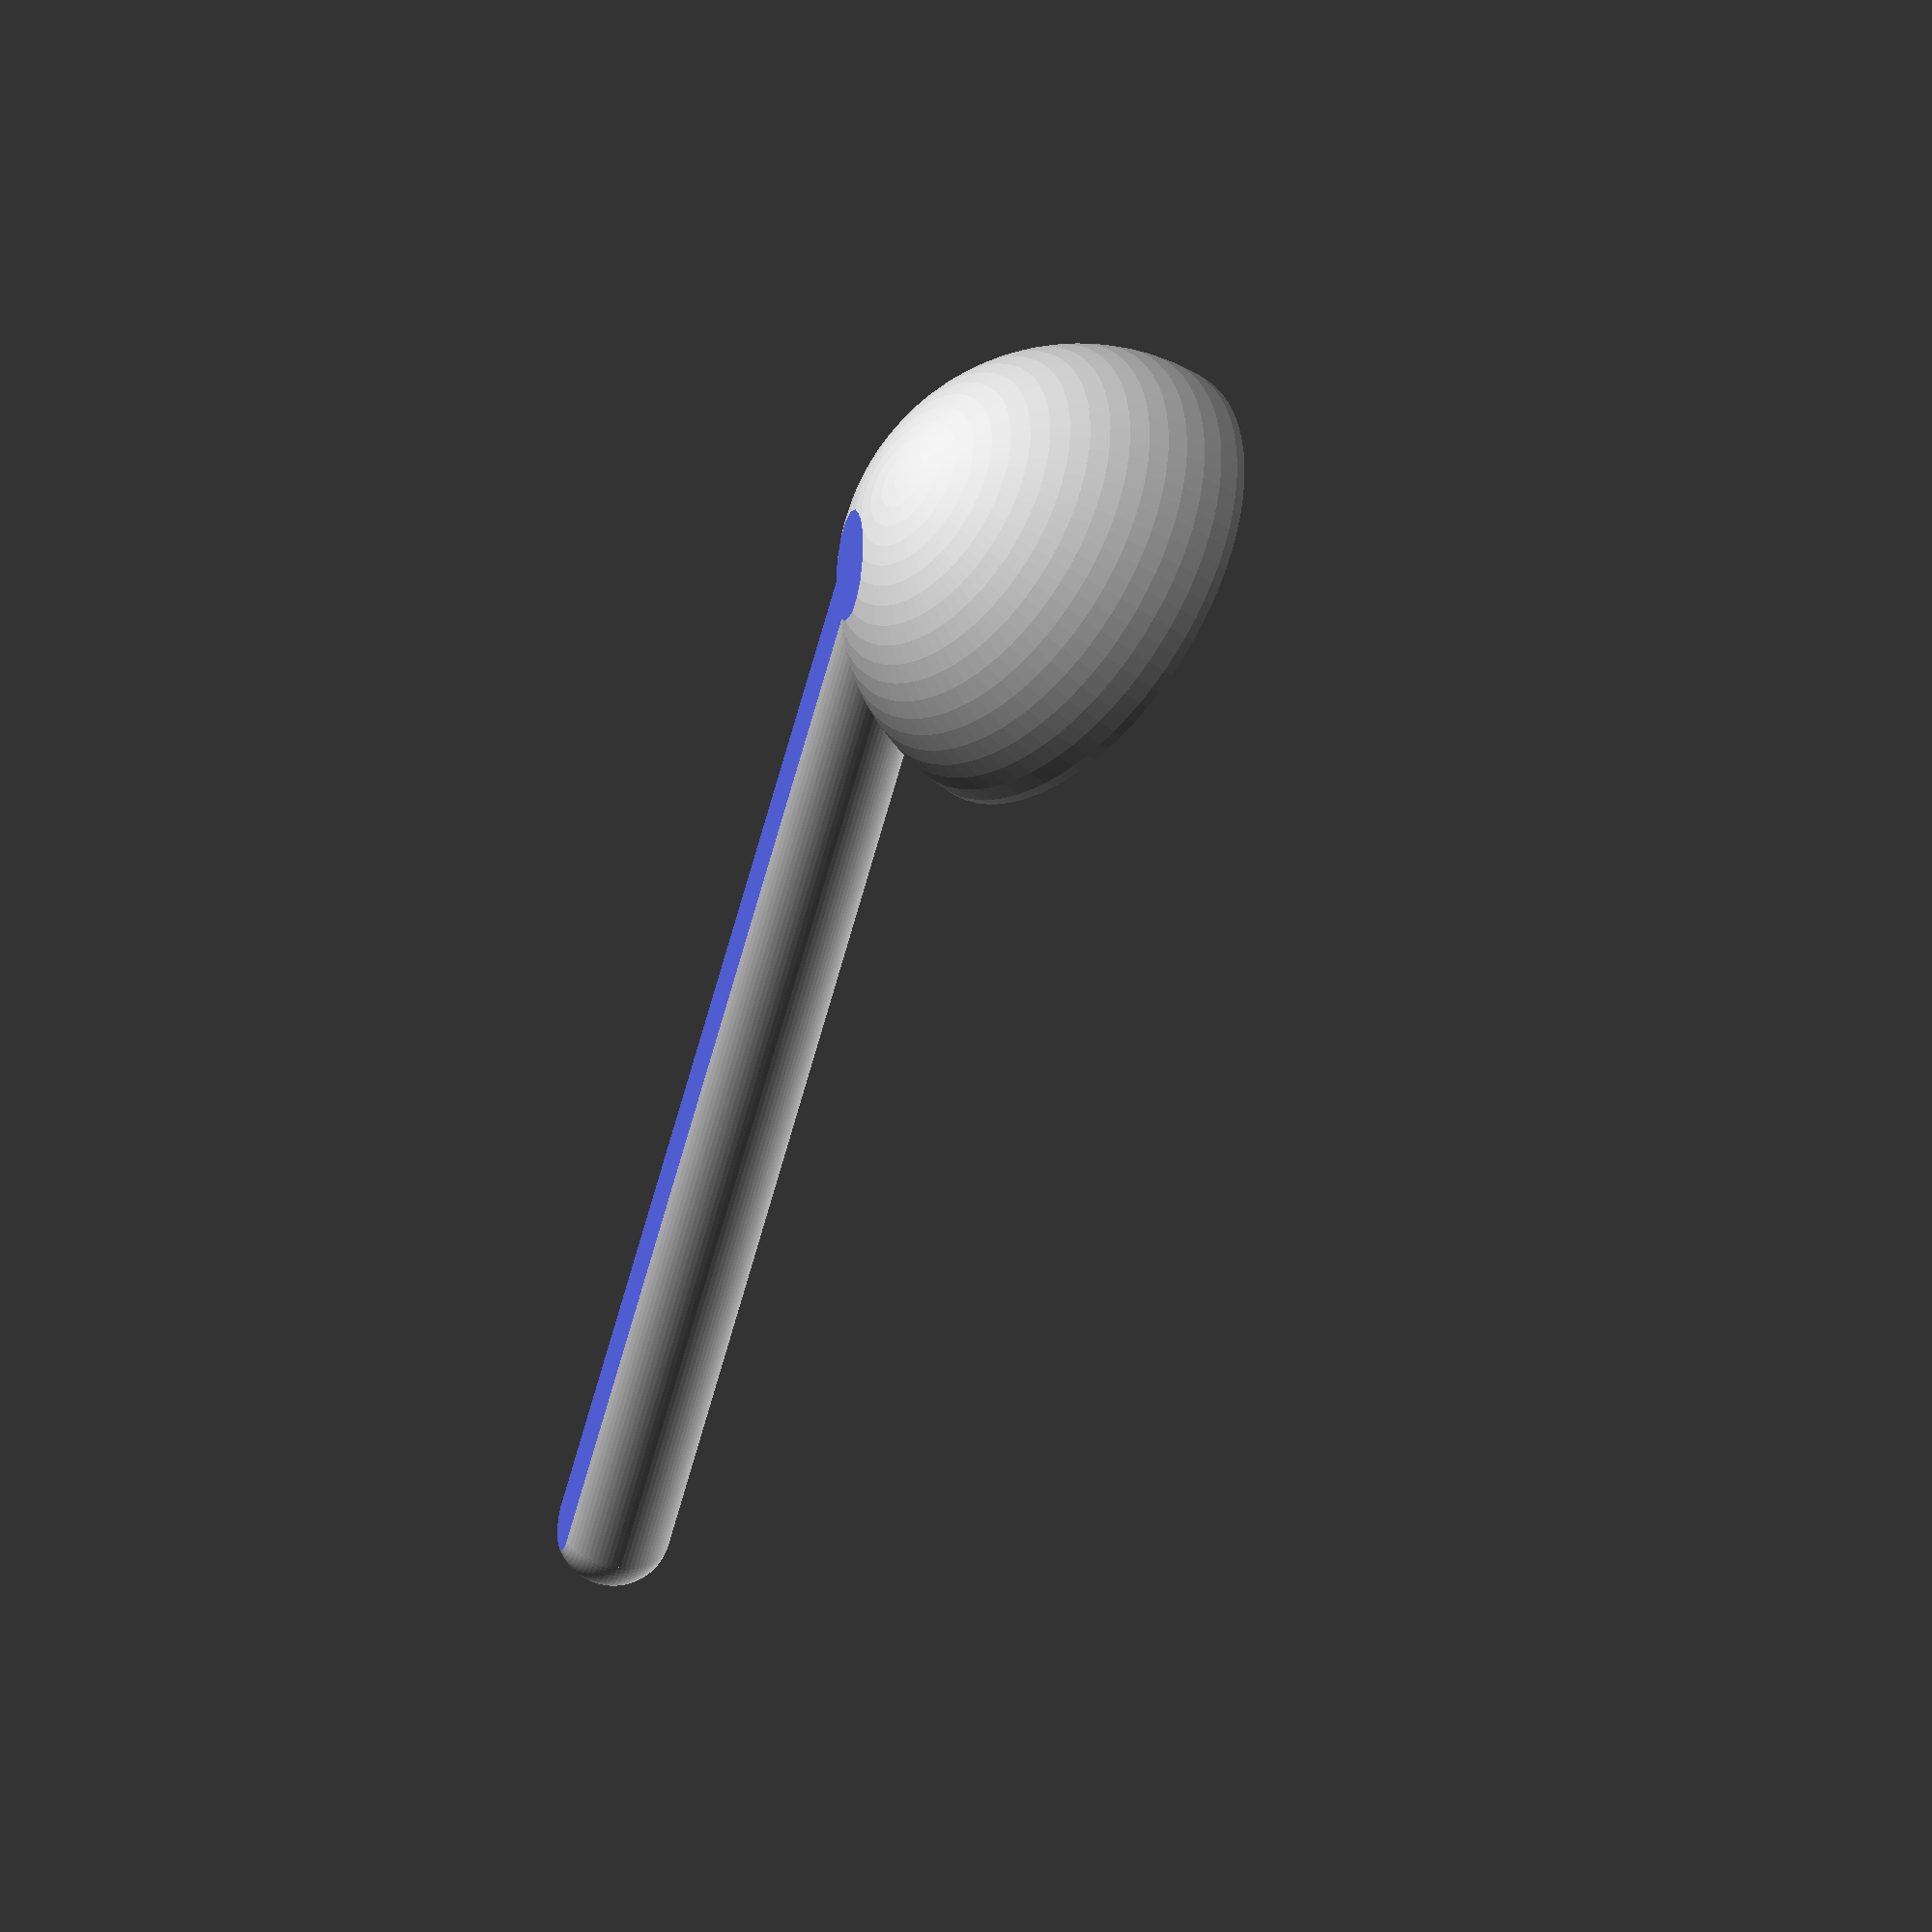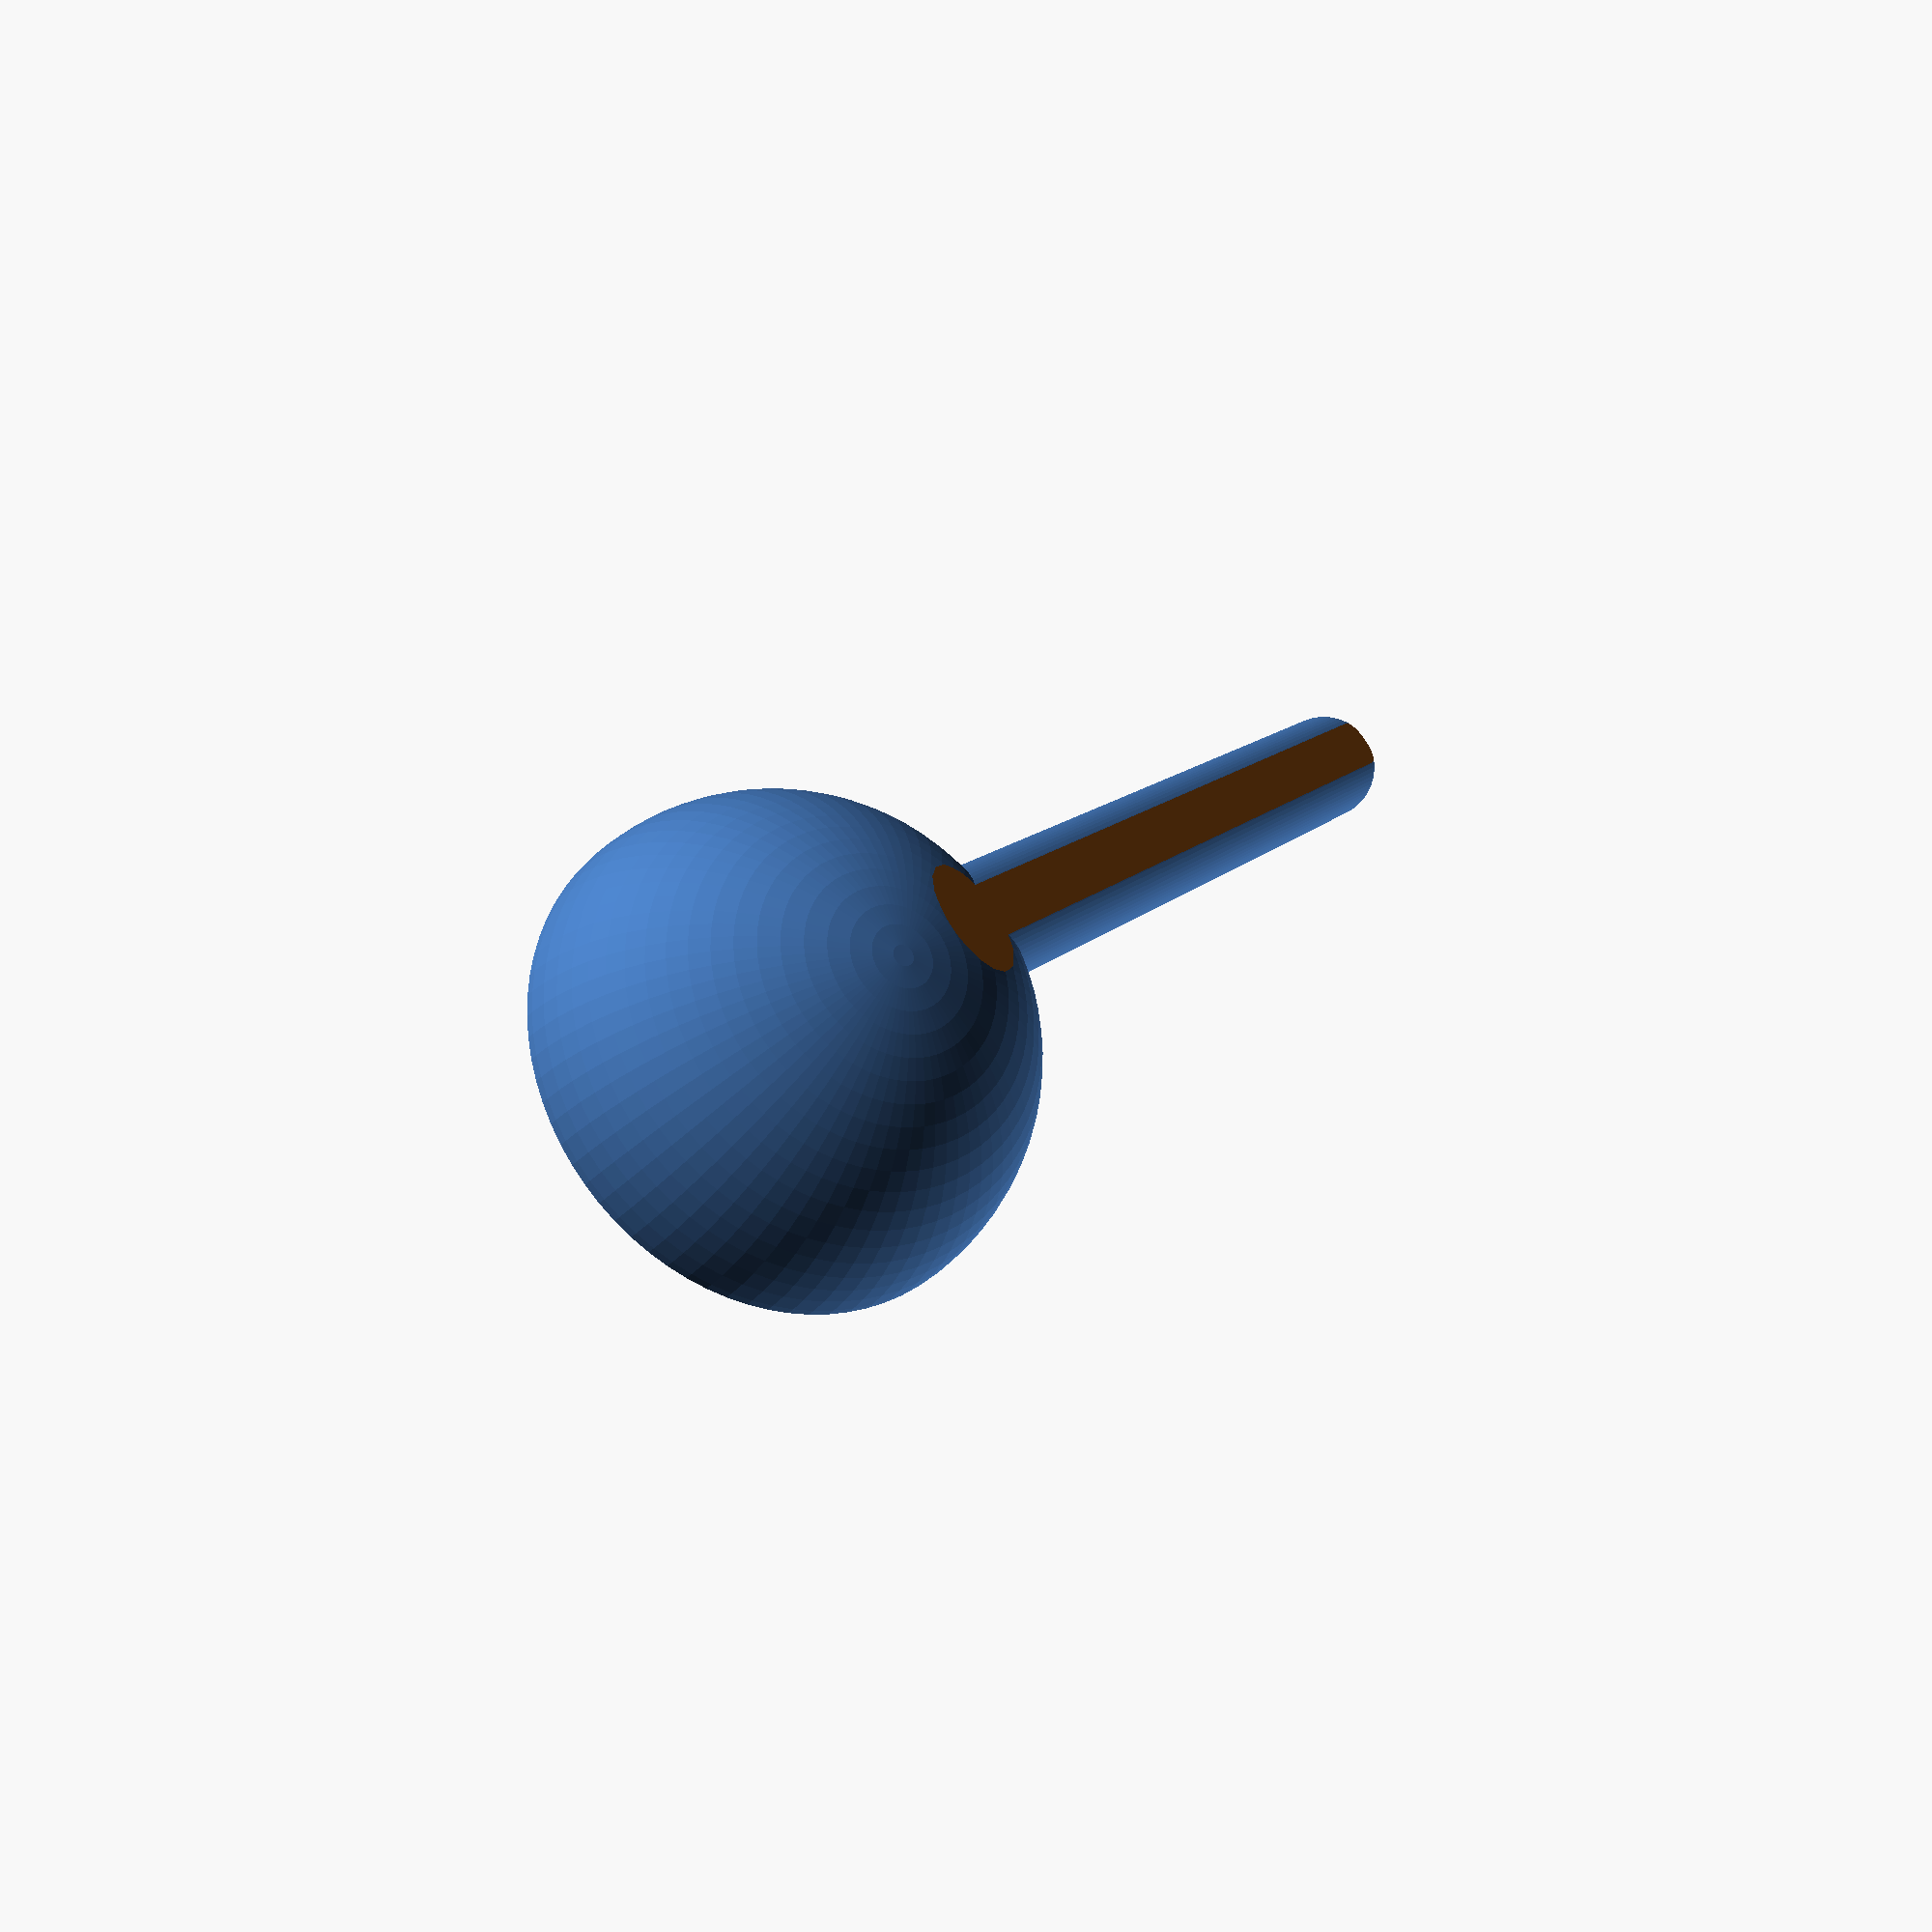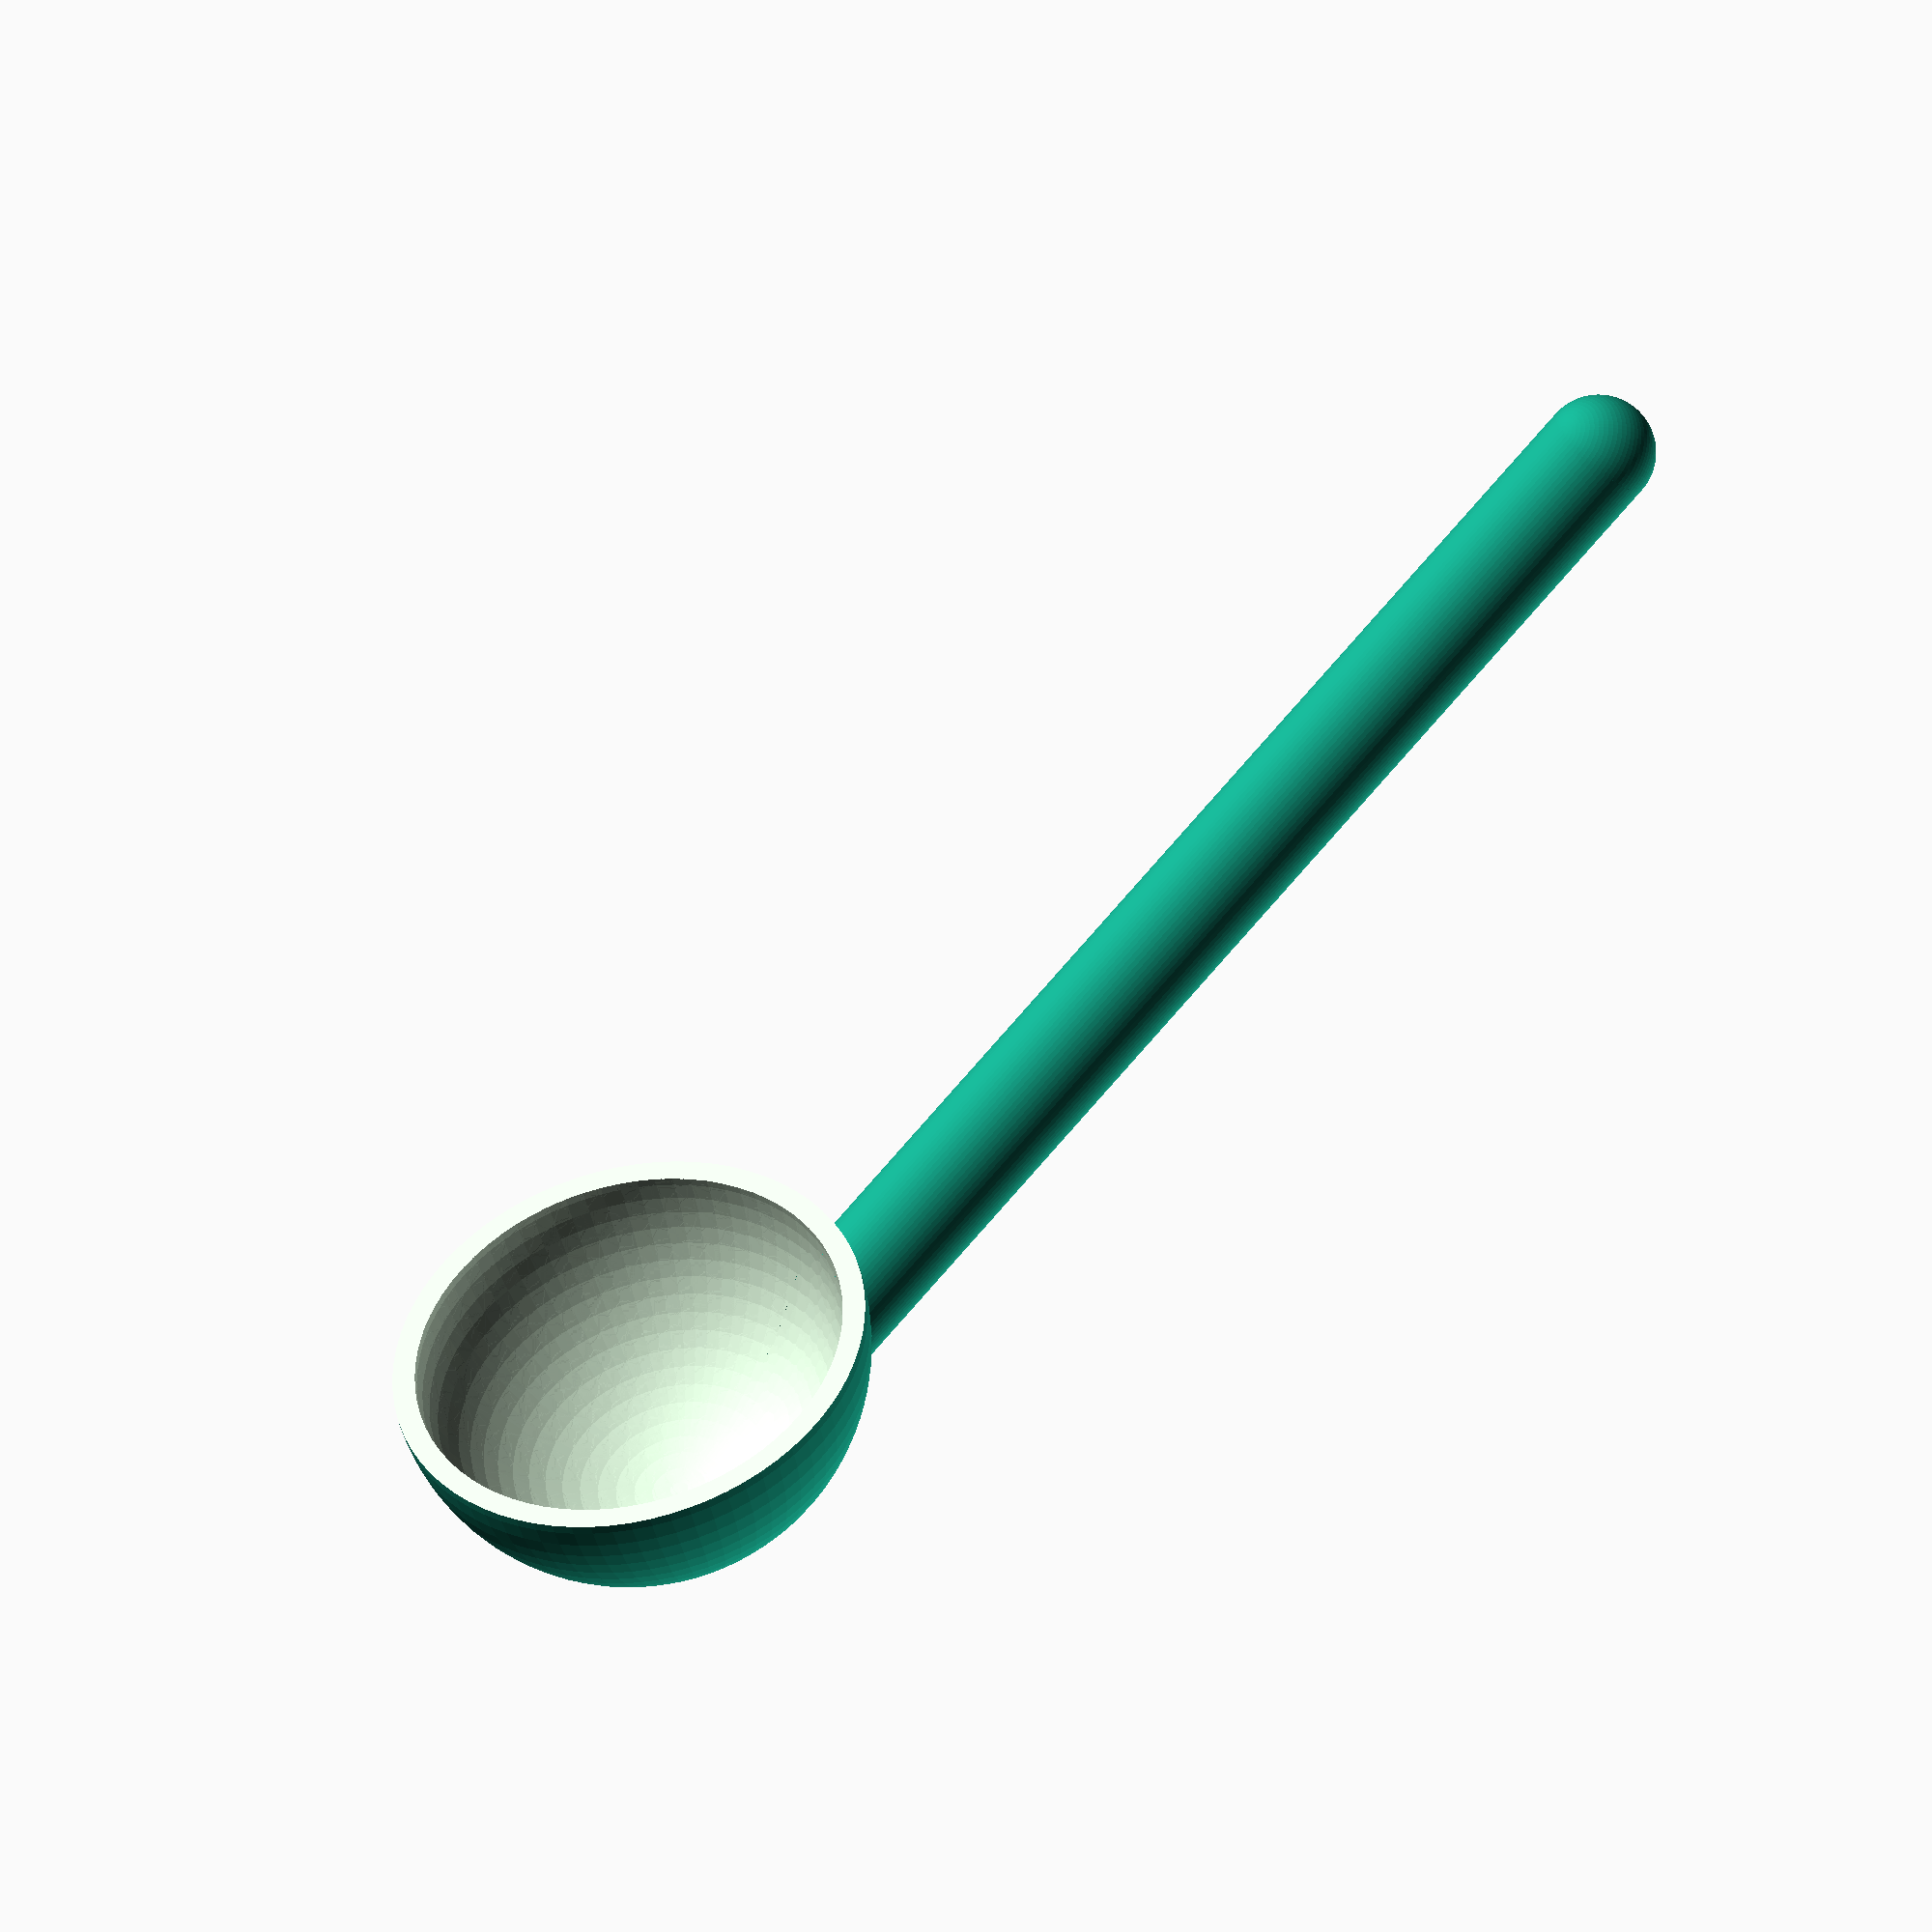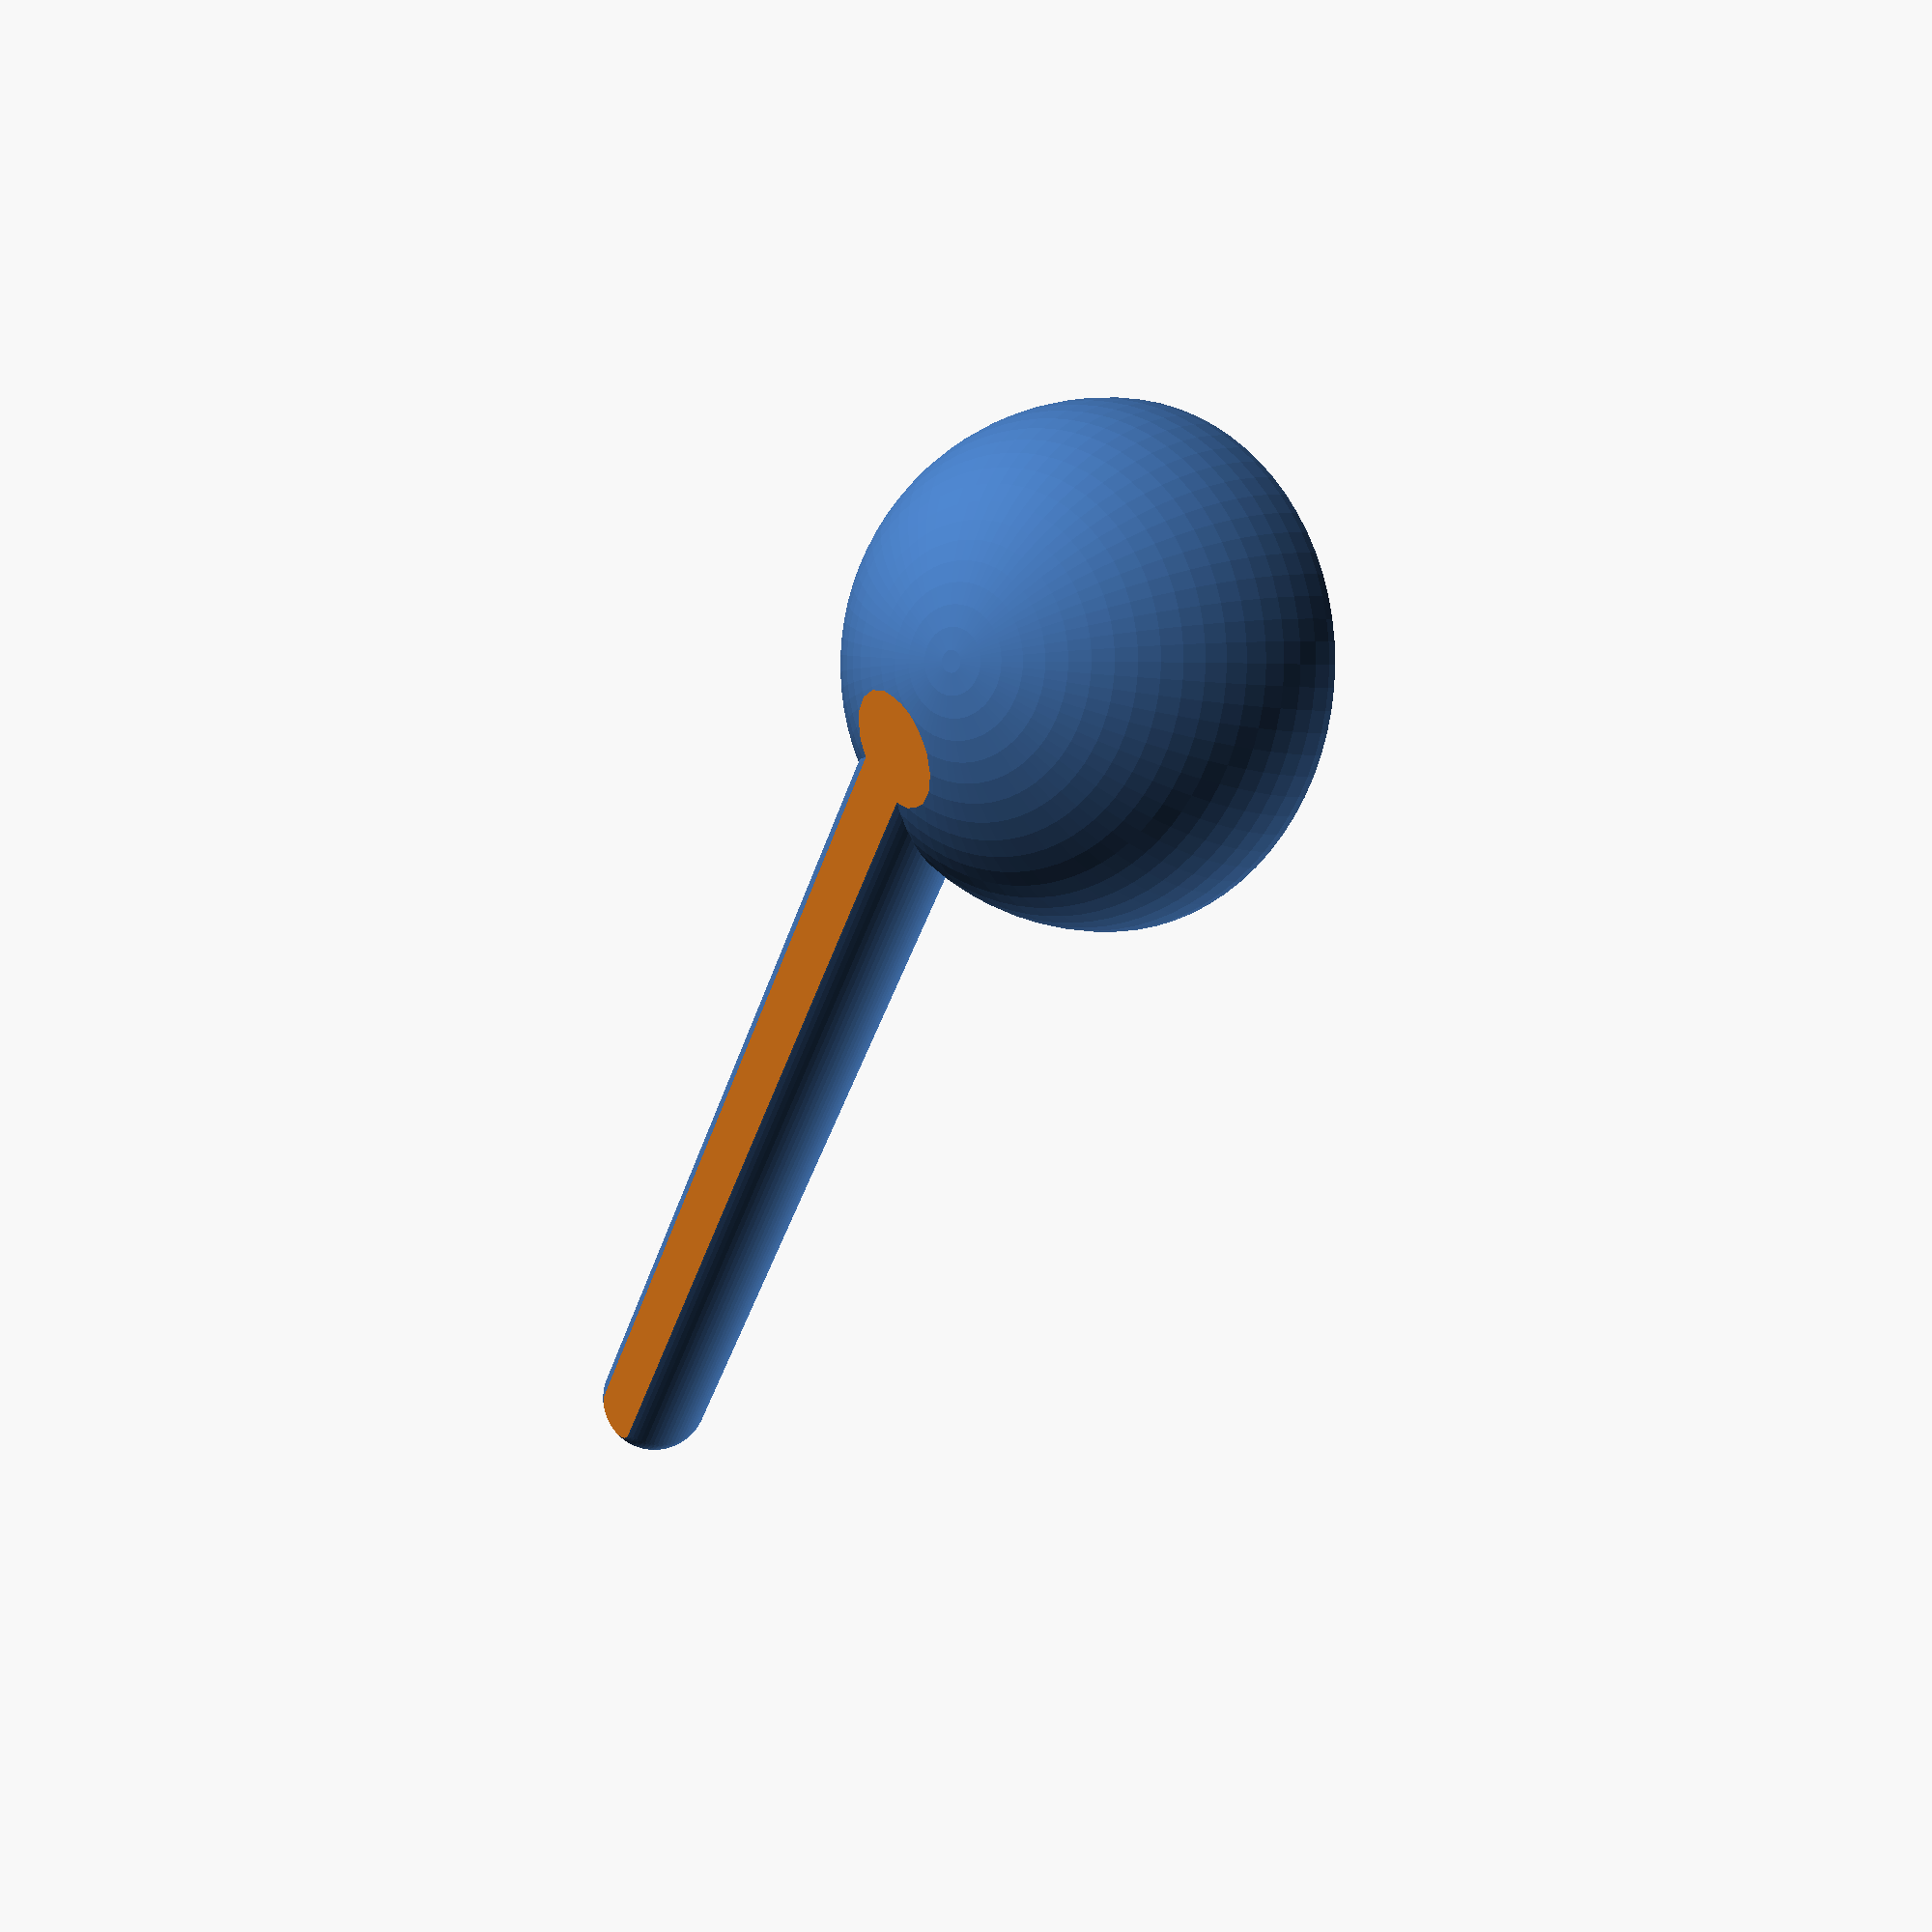
<openscad>
//
// Parametric Metric Measuring Spoon, V1.1
//
// For the protocol:
//   07/2013
//   (C)CC-BY-SA, FMMT666(ASkr)
//   www.askrprojects.net
//

//
// CHANGES V1.1:
//  - Hid the "CP" (aka $fn) variable from the Thingiverse Customizer.
//


MINITESTGRIP =     0;      // print test grip? 0/1 (off/on)
                           // Useful for testing the size of the bowl
                           // with much faster prints...


volume =           5.0;    // volume of the spoon in ml
thickness =        1.4;    // thickness of wall in mm

gripDia =          7.0;    // diameter of the grip
gripLen =         80.0;    // length of the grip
gripAngle =       30.0;    // angle of the bowl-grip joint

sink =             0.4;    // cut off the bottom a bit (easier to print)


//=========================================================================
//=== NO CHANGES BELOW HERE ===============================================
//=========================================================================
/*[hidden]*/
CP   = 75; // arc resolution ($fn)
rad  = pow( (6000.0*volume/(4.0*3.14159)), (1.0/3.0) );
rado = rad + thickness;
cuts = 2 * (rad + thickness + 1);



Spoon();



//=========================================================================
module Spoon()
{

  difference()
  {
    // join bowl and grip
    translate([ 0, 0, -sink ])
    union()
    {
      translate([ 0, 0, rado ])
      rotate([ 0, gripAngle, 0 ])
      translate([ 0, 0, -rado ])
      Bowl();

      if( MINITESTGRIP )
      {
        difference()
        {
          Grip();
          translate([ rado, -gripDia/2-1])
          cube([ gripLen + gripDia + 2, gripDia + 2, gripDia +2 ]);
        }
      }
      else
        Grip();

    }// END union

    // bottom cutoff
    translate([ -rado - 1 - gripDia/2, (-rado - 1)/2, -sink - 1 ])
    cube([rado + gripLen + gripDia + 2, rado + 2, sink + 1 ]);

  }// END difference
}


//=========================================================================
module BowlCut()
{
  translate([0,0,rado])
  hull()
  {
    translate([ gripLen, 0, 0])
    sphere(r = rado, $fn = CP );
    sphere(r = rado, $fn = CP );
  }
}


//=========================================================================
module Bowl()
{
  translate([0,0,rado])
  difference()
  {
    sphere(r = rado, $fn = CP );
    sphere(r = rad, $fn = CP );
    translate([-cuts/2,-cuts/2,0])
    cube([cuts,cuts,cuts]);
  }
}


//=========================================================================
module Grip()
{

  difference()
  {
    union()
    {
      // round end of the grip
      translate([ gripLen, 0, gripDia/2])
      sphere( r = gripDia/2, $fn = CP, center = true );

      // the round grip
      rotate([0,90,0])
      translate([-gripDia/2,0,0])
      cylinder( r = gripDia/2, h = gripLen, $fn = CP );
    }

    translate([0,0,rado])
    sphere(r = rad, $fn = CP );

  }//END difference
}



</openscad>
<views>
elev=202.0 azim=205.5 roll=283.9 proj=o view=solid
elev=235.5 azim=58.9 roll=49.8 proj=p view=wireframe
elev=26.3 azim=327.0 roll=39.6 proj=o view=wireframe
elev=323.7 azim=64.9 roll=234.5 proj=p view=solid
</views>
